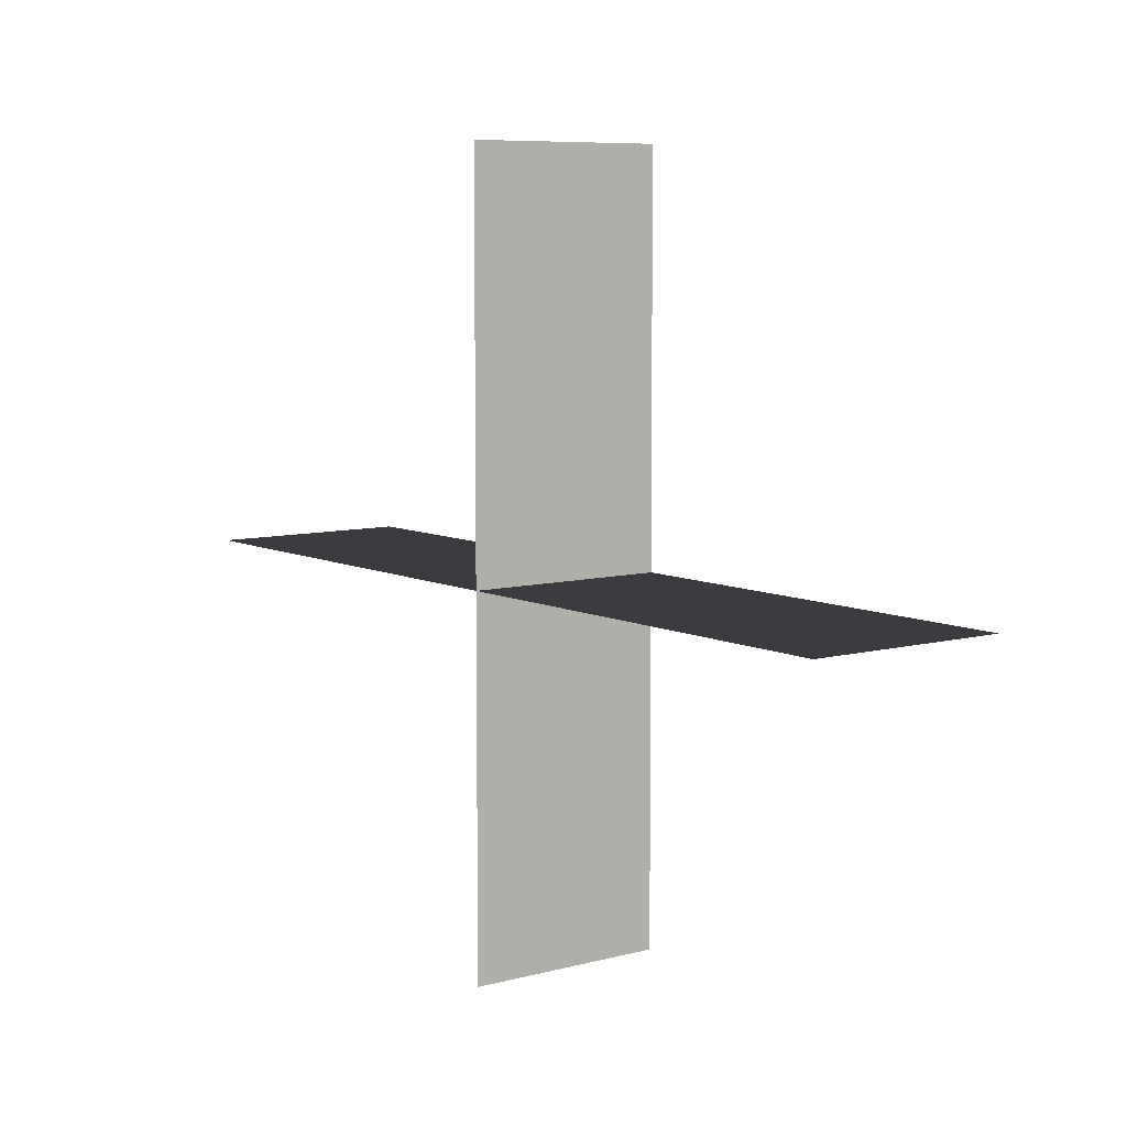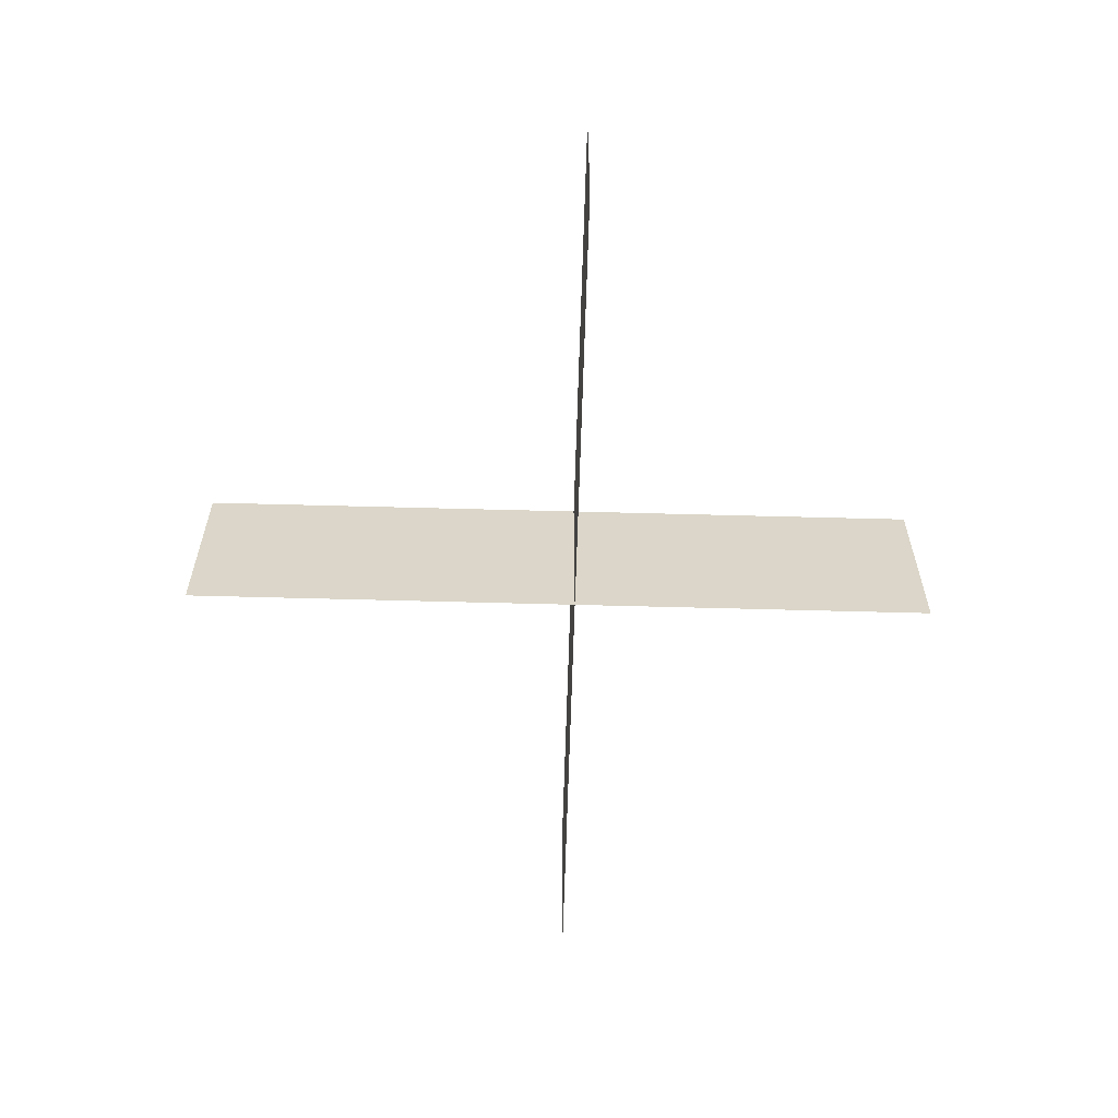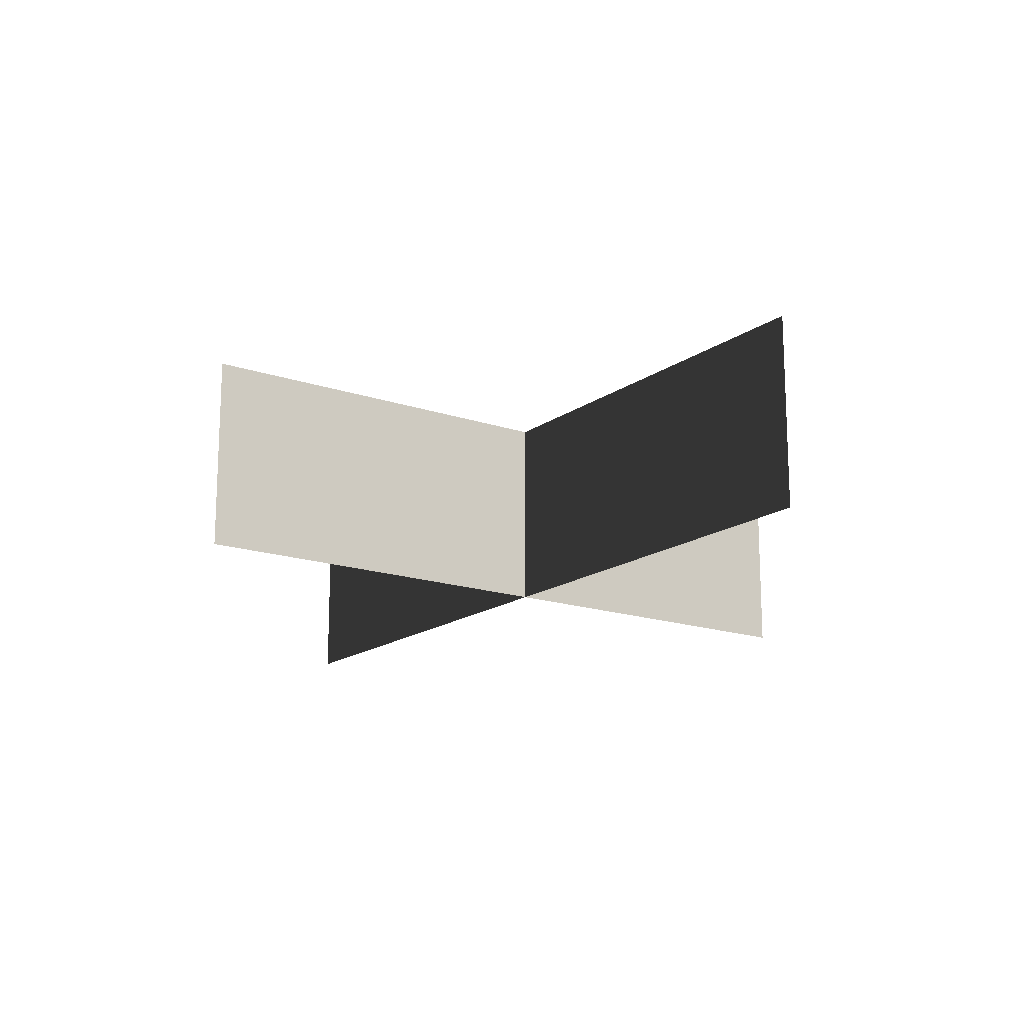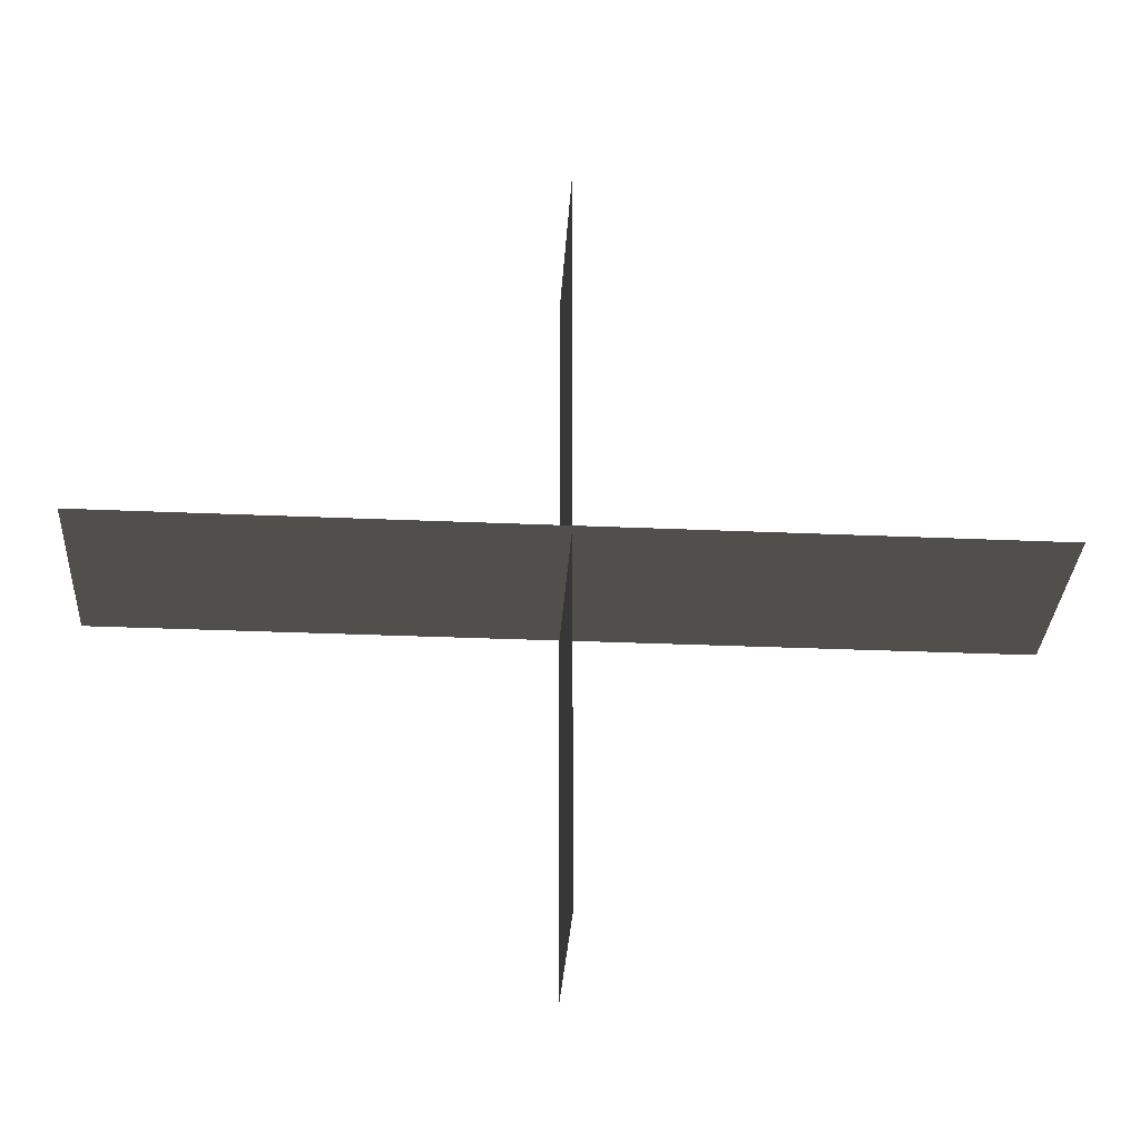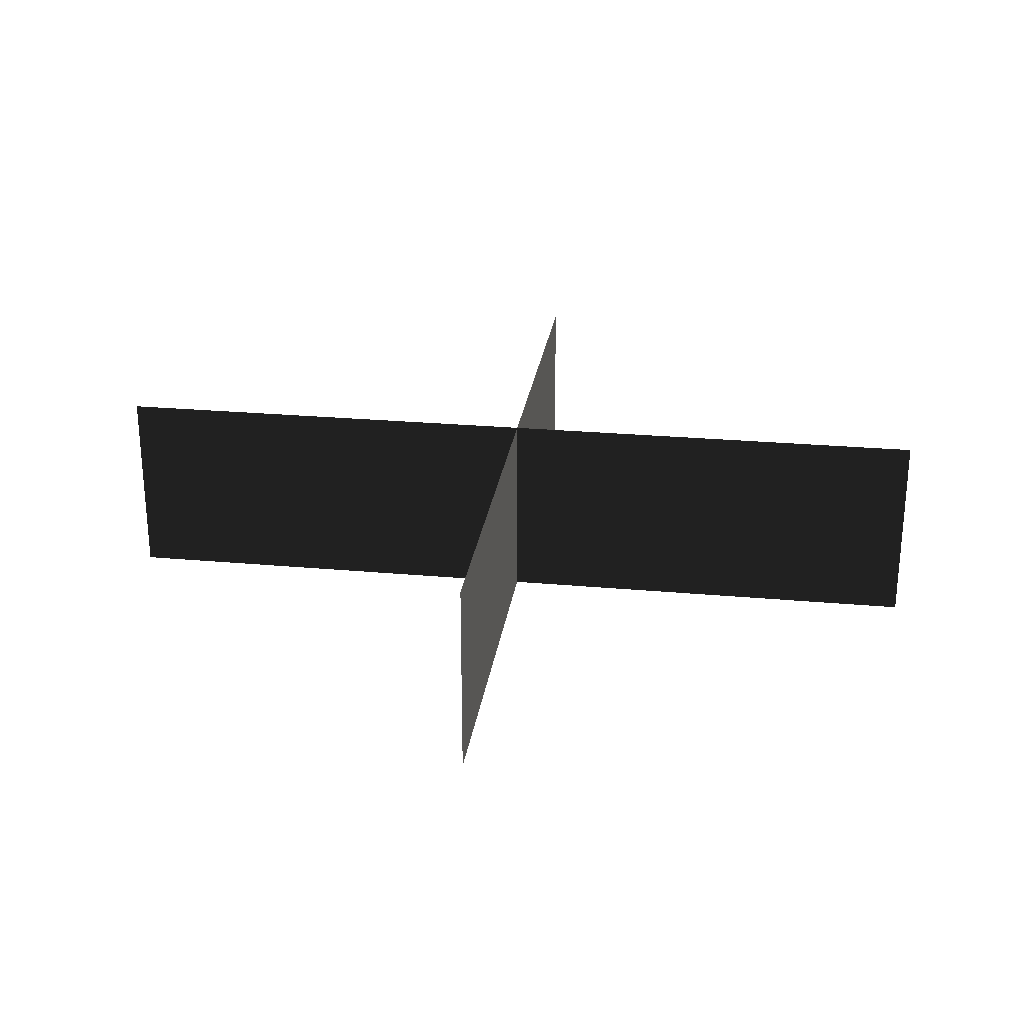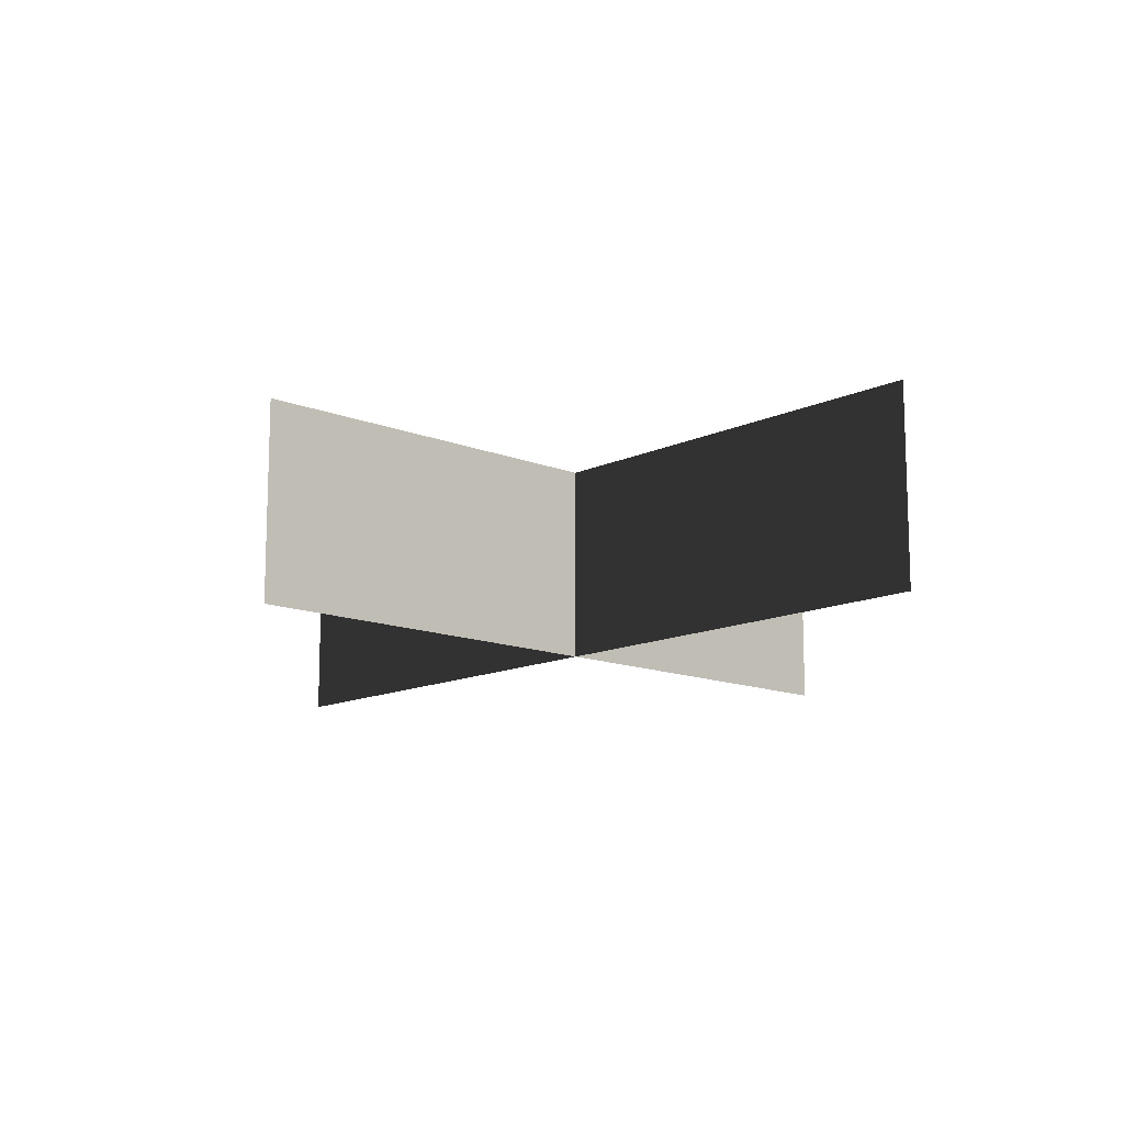
<metadata>
{"format":"obj","ext":"obj","renderer":"f3d","projection":"perspective","resolution":1024,"background":"white","views":[{"elev":7.7,"azim":53.2,"up":"+Z"},{"elev":-60.3,"azim":88.4,"up":"+Y"},{"elev":-16.4,"azim":54.8,"up":"+Y"},{"elev":-31.6,"azim":176.5,"up":"+Z"},{"elev":26.2,"azim":8.1,"up":"+Y"},{"elev":-13.0,"azim":47.2,"up":"+Y"}]}
</metadata>
<code>
v -0.4969 -0.0699 -0.0237
v -0.4969 0.0694 -0.0237
v 0.1272 -0.0699 -0.0237
v 0.1272 0.0699 -0.0237
v -0.1822 -0.0699 0.2533
v -0.1822 0.0694 0.2533
v -0.1822 -0.0699 -0.2782
v -0.1822 0.0699 -0.2782
g Group_001
f 1 2 4 3
g Group_002
f 5 6 8 7

</code>
